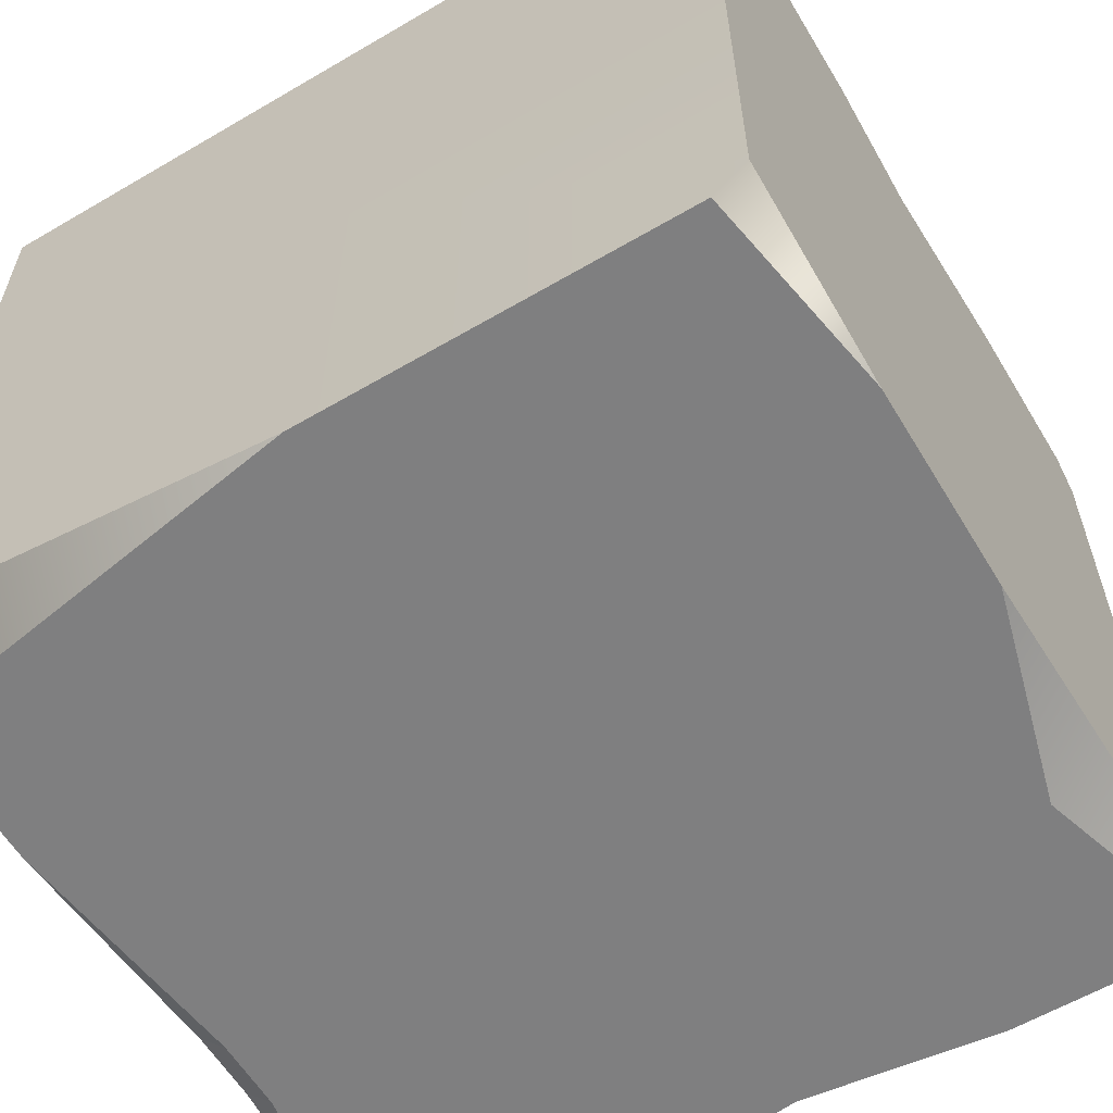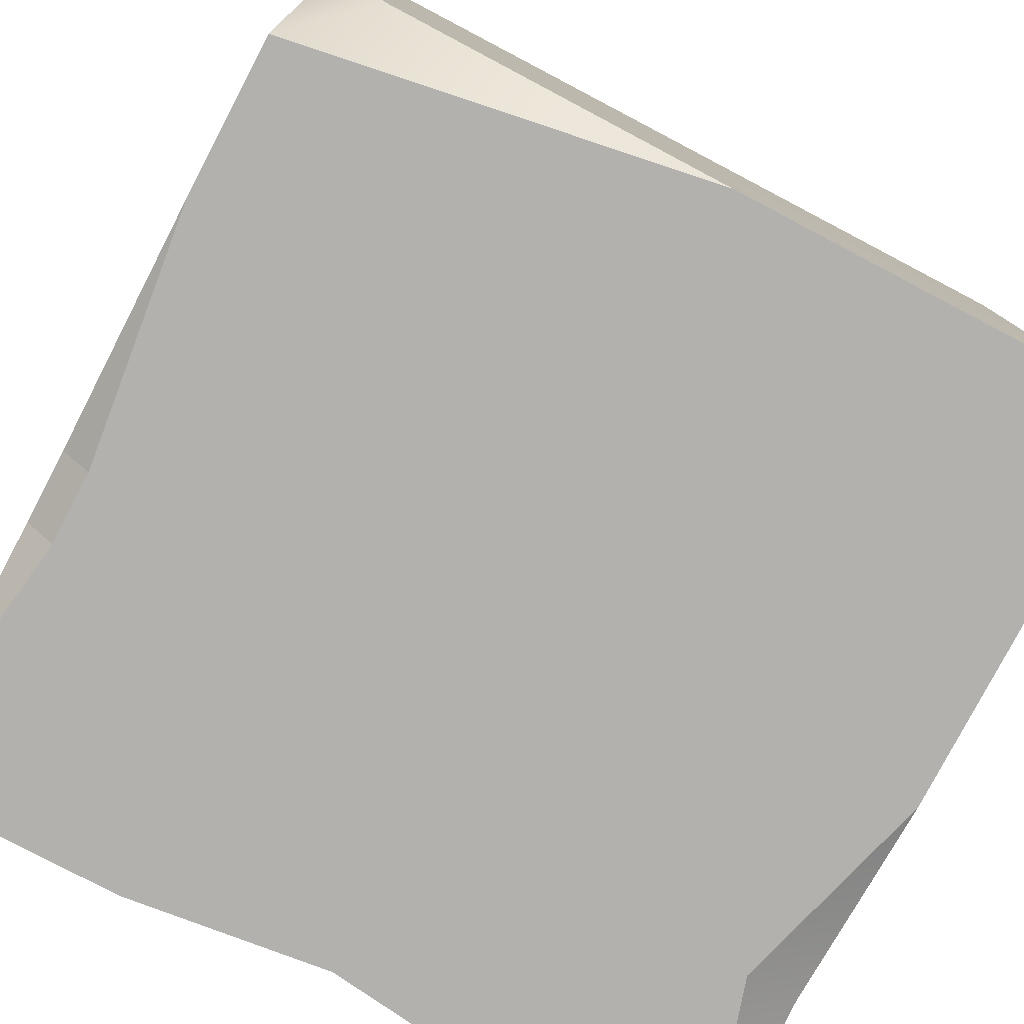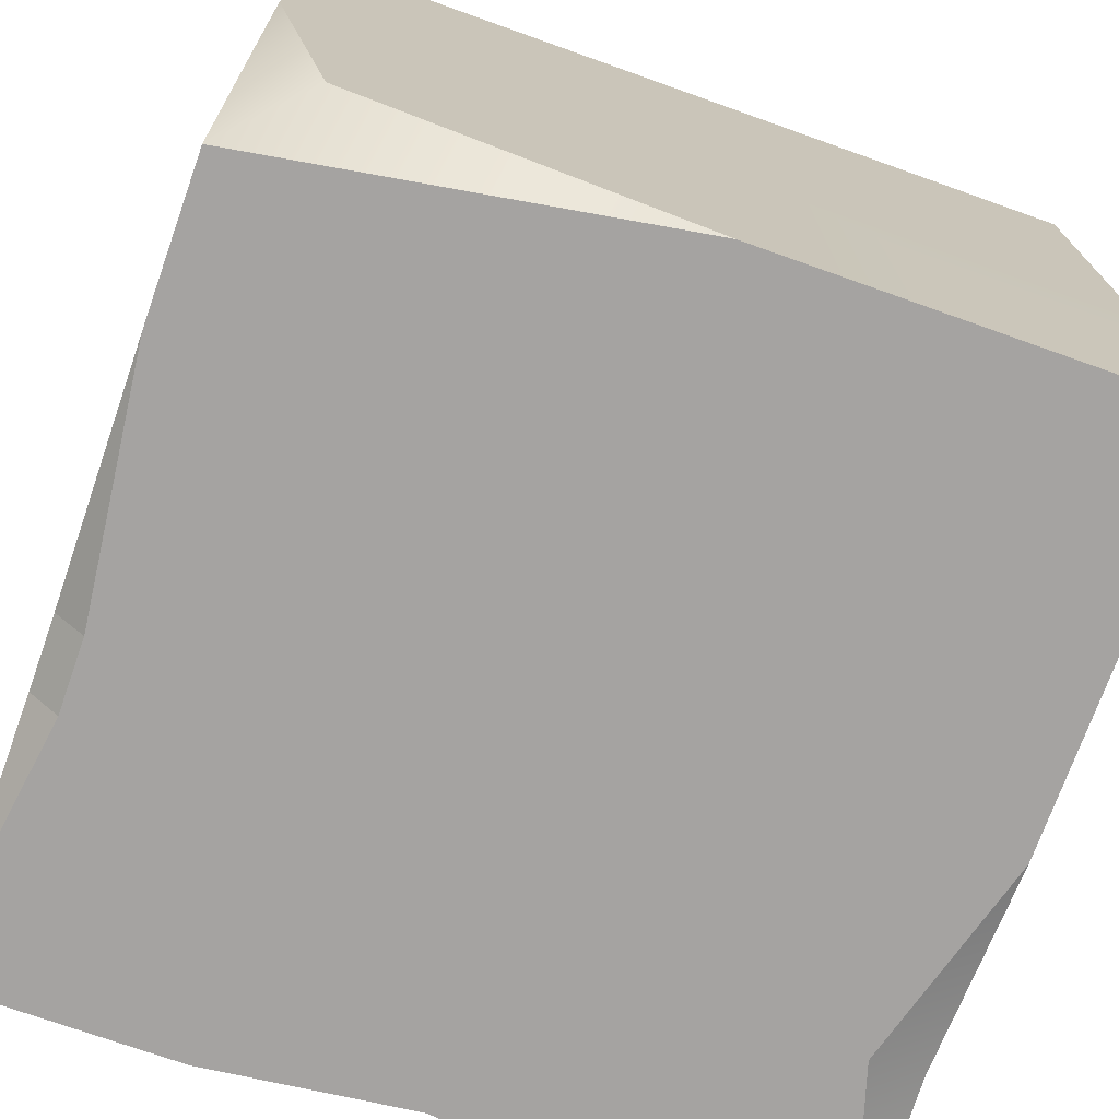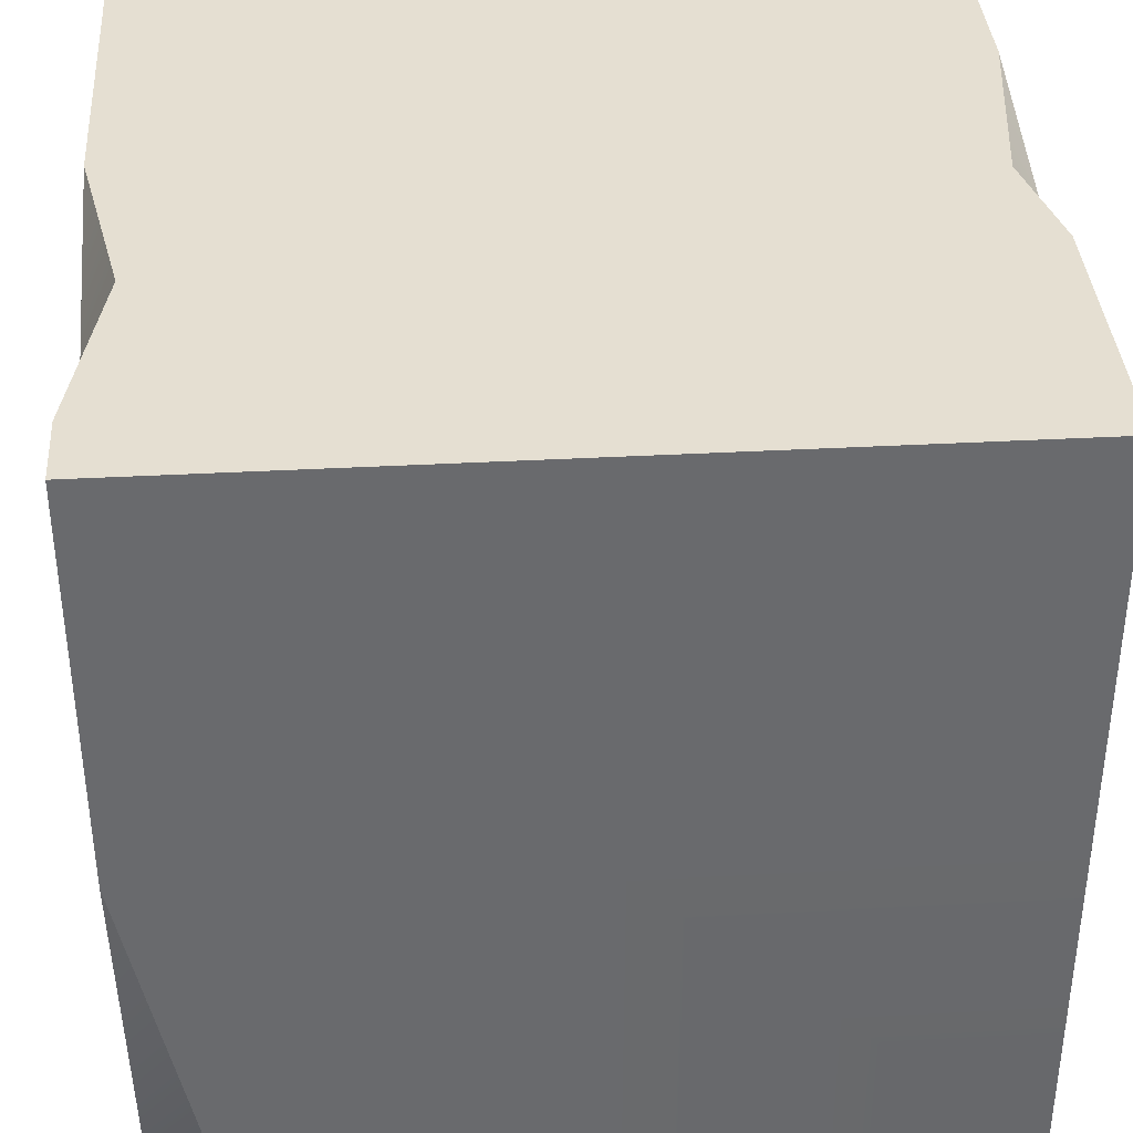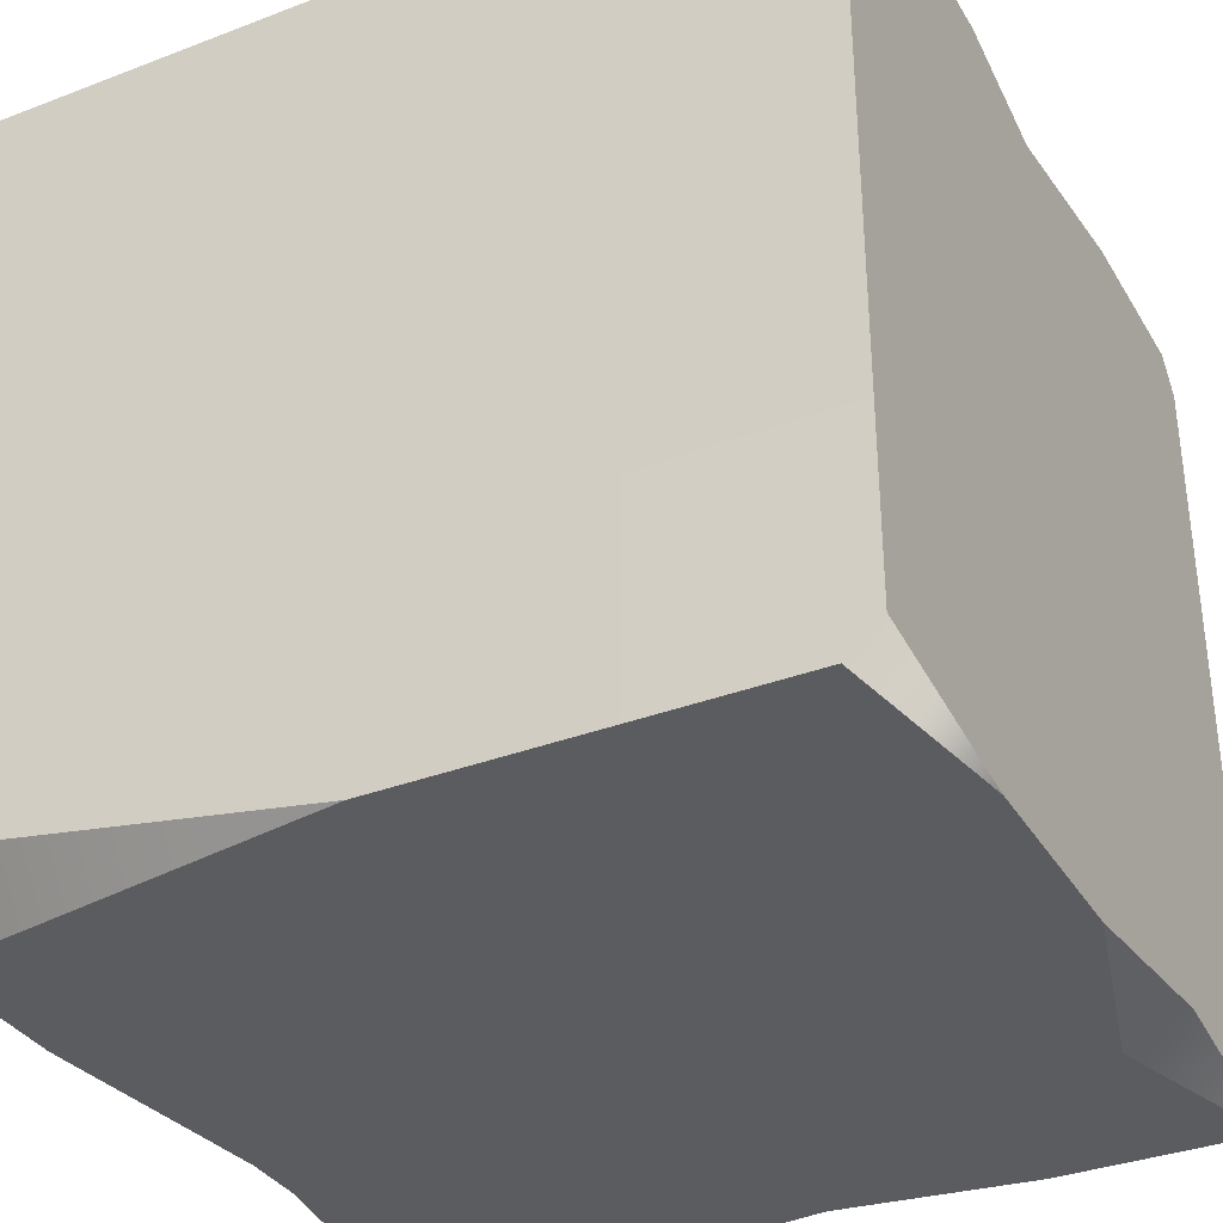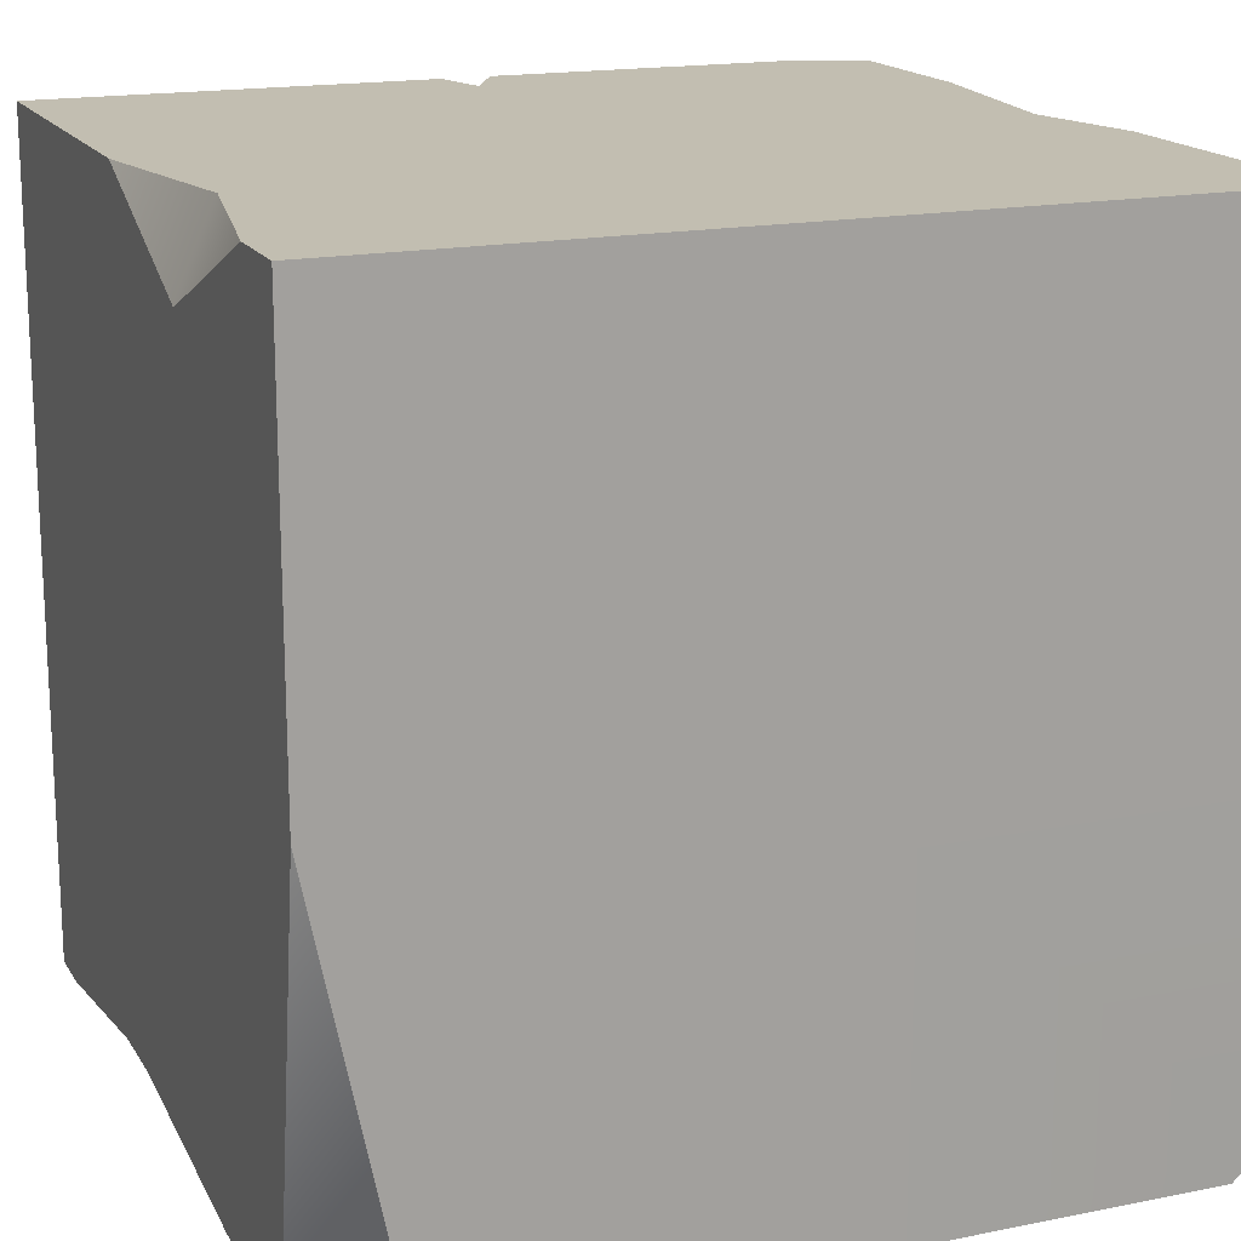
<metadata>
{"format":"obj","ext":"obj","renderer":"f3d","projection":"perspective","resolution":1024,"background":"white","views":[{"elev":-59.9,"azim":31.0,"up":"+Z"},{"elev":-79.2,"azim":-27.7,"up":"+Z"},{"elev":-73.1,"azim":-19.6,"up":"+Z"},{"elev":37.3,"azim":-4.0,"up":"+Z"},{"elev":-34.7,"azim":27.1,"up":"+Z"},{"elev":17.1,"azim":-21.9,"up":"+Z"}]}
</metadata>
<code>
g default
v -3.899 -3e-06 3.899
v -3.899 -3e-06 -3.899
v -3.899 -7.724 3.899
v 3.899 -7.724 3.899
v 3.899 -1.874 3.899
v 3.899 -4.981 3.899
v 3.639 -3.863 3.899
v 3.899 -3.806 3.569
v 3.899 -0.2476 3.899
v 3.899 -3e-06 3.582
v 3.281 -4e-06 3.899
v 0.3091 -3e-06 3.899
v -0.1482 -3e-06 3.899
v 0.002551 -0.571 3.899
v 0.02787 -0.1409 3.672
v 3.899 -3e-06 -0.3631
v 3.899 -7.724 8.6e-05
v -3e-05 -7.724 -3.899
v 3.899 -2e-06 -3.899
v 3.601 -3e-06 3.654
v -3e-05 -7.724 3.899
v 0.8618 -3e-06 -1.183
v 0.7545 -3e-06 -1.326
v -0.07114 -0.002682 3.087
v 0.2101 -3e-06 0.9418
v 0.0474 -3e-06 0.9323
v 0.9113 -3e-06 -1.385
v 0.8081 -0.08588 -1.255
v 0.1288 -0.08588 0.9371
v -0.07114 -0.08855 3.087
v 0.08295 -3.862 -3.899
v 3.899 -3.862 -3.899
v 3.899 -3.862 -0.1815
v 0.001363 -5.13 3.899
v -3.899 -3.323 3.899
v -3.55 -5.13 3.899
v -3.899 -7.003 3.899
v -3.899 -5.13 3.112
v -3.899 -3e-06 8.5e-05
v -3.899 -3.862 -0.3933
v -3.899 -7.724 8.5e-05
v -3e-05 -7.724 8.5e-05
v 3.899 -1.78 -3.618
v 3.335 -1.864 -3.899
v 0.1244 -1.931 -3.899
v -3.899 -1.931 -0.1966
v -3.899 -1.903 3.899
v 0.001957 -1.903 3.899
v 3.899 -1.931 -0.2723
v -3.899 -7.078 -3.899
v -3.21 -7.724 -3.377
v 2.032 -3e-06 -3.899
v 0.1609 -0.2341 -3.899
v -1.762 -3e-06 -3.899
v 0.09657 -3e-06 -3.111
v 3.899 -5.793 -3.899
v 3.576 -7.724 -3.899
v 3.899 -7.724 -3.616
v -3.612 -3.184 -3.899
v -3.899 -5.602 -3.899
v -3.899 -3.184 -3.611
v -3.899 -2.495 -3.611
v -3.899 -0.4821 -3.899
v -3.612 -2.495 -3.899
g polySurface73 pCube1
f 37 38 40 41 3
f 7 8 5
f 7 6 8
f 32 33 17 58 56
f 14 48 5 9 11 12
f 10 20 11 9
f 15 14 12
f 12 24 15
f 15 24 13
f 13 14 15
f 33 8 6 4 17
f 31 32 56 57 18
f 1 47 48 14 13
f 24 26 1 13
f 20 25 24 12 11
f 22 27 28
f 25 22 28 29
f 24 25 29 30
f 26 24 30 29
f 27 23 28
f 23 26 29 28
f 16 22 25 20 10
f 39 46 47 1
f 19 16 49 43
f 10 9 5 49 16
f 34 36 37 3 21
f 7 34 21 4 6
f 36 35 38
f 36 38 37
f 42 17 4 21
f 41 42 21 3
f 2 63 62 46 39
f 58 17 42 18 57
f 43 44 19
f 43 32 44
f 45 44 32 31
f 59 64 45 31
f 46 62 61 40
f 47 46 40 38 35
f 48 47 35 36 34
f 5 48 34 7
f 49 5 8 33
f 43 49 33 32
f 41 40 61 60 50
f 18 42 41 51
f 50 51 41
f 50 18 51
f 53 52 19 44 45
f 54 53 45 64 63 2
f 1 26 23 55 54 2 39
f 52 55 23 27 19
f 53 54 55
f 53 55 52
f 16 19 27 22
f 57 56 58
f 60 59 31 18 50
f 59 61 62 64
f 59 60 61
f 62 63 64

</code>
